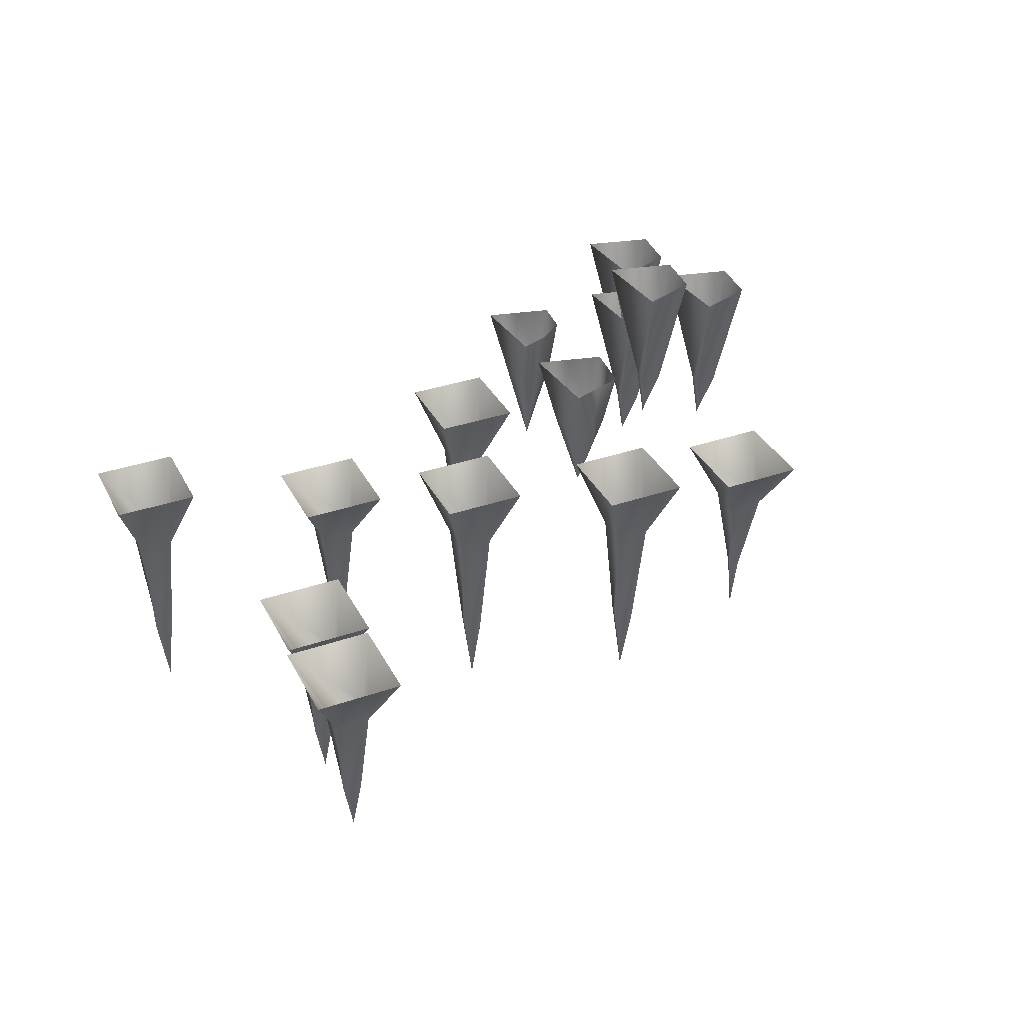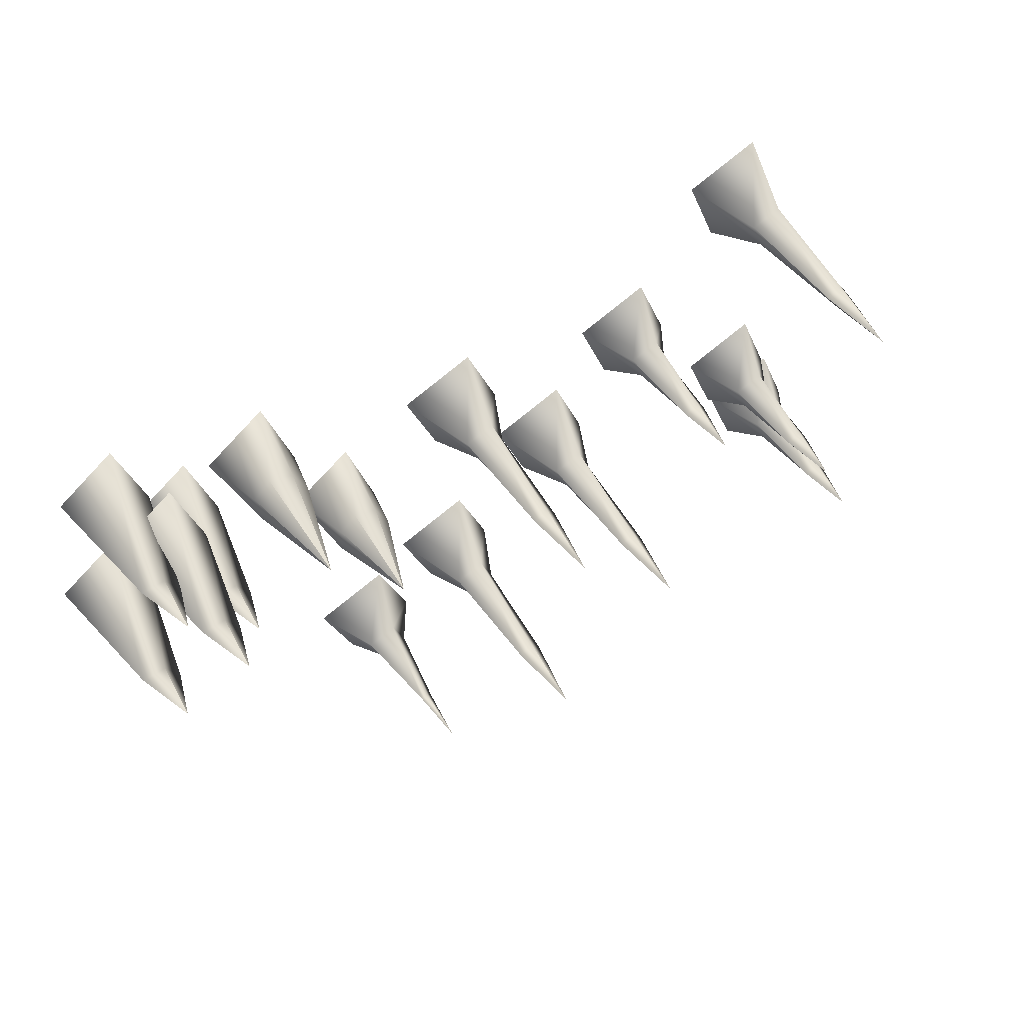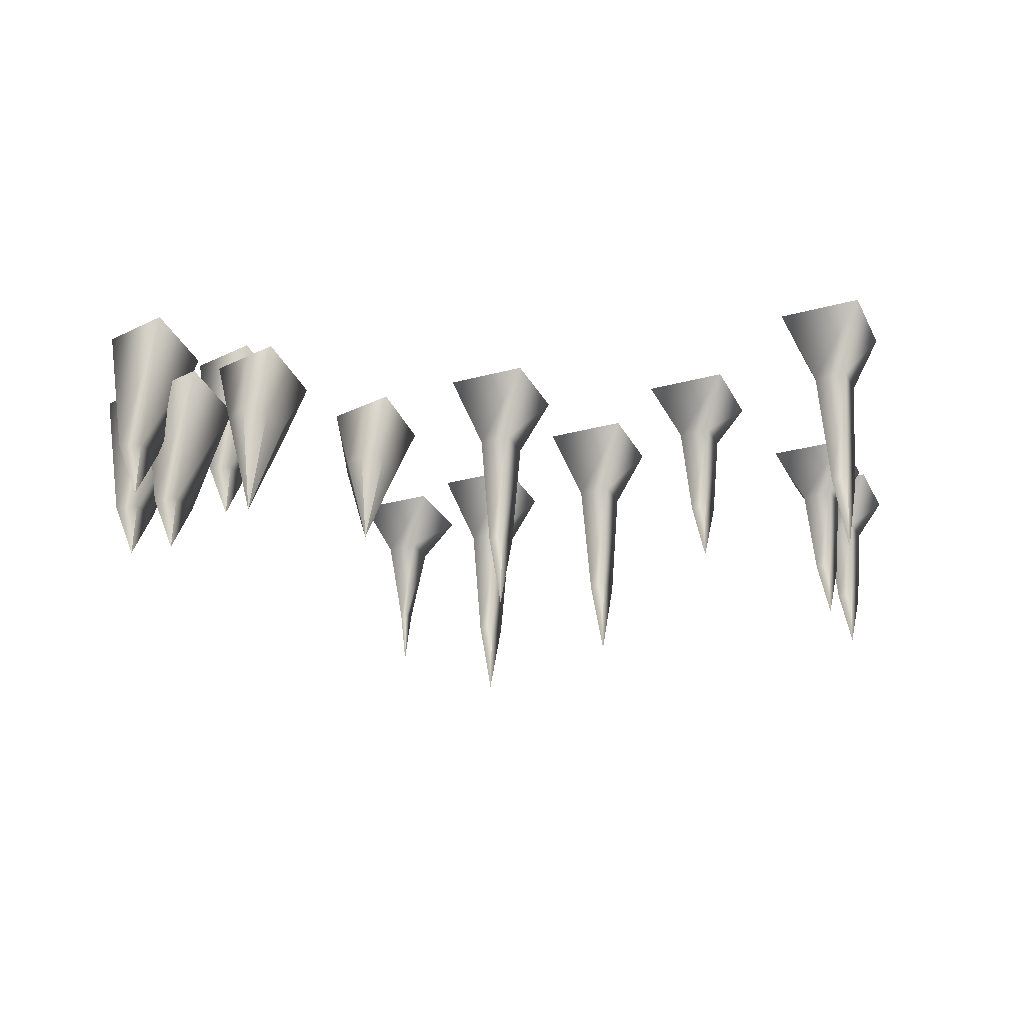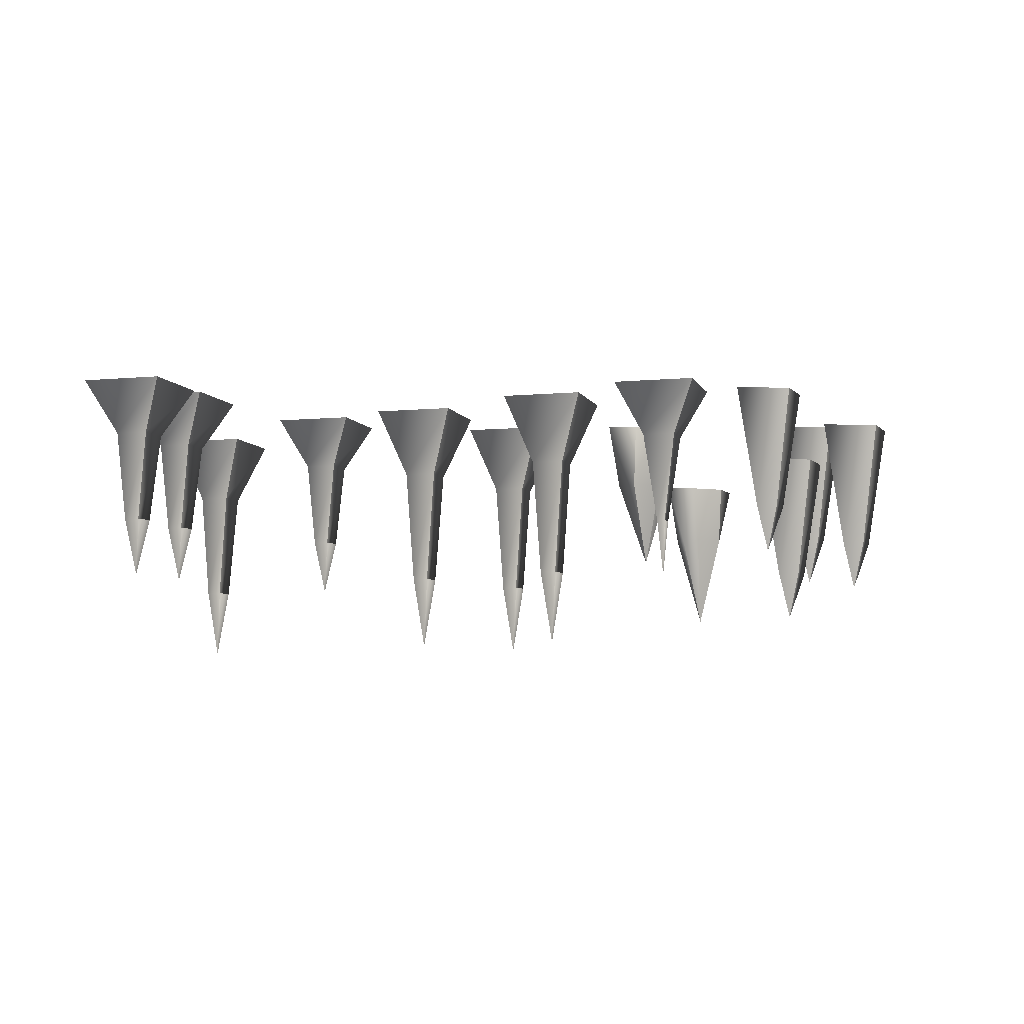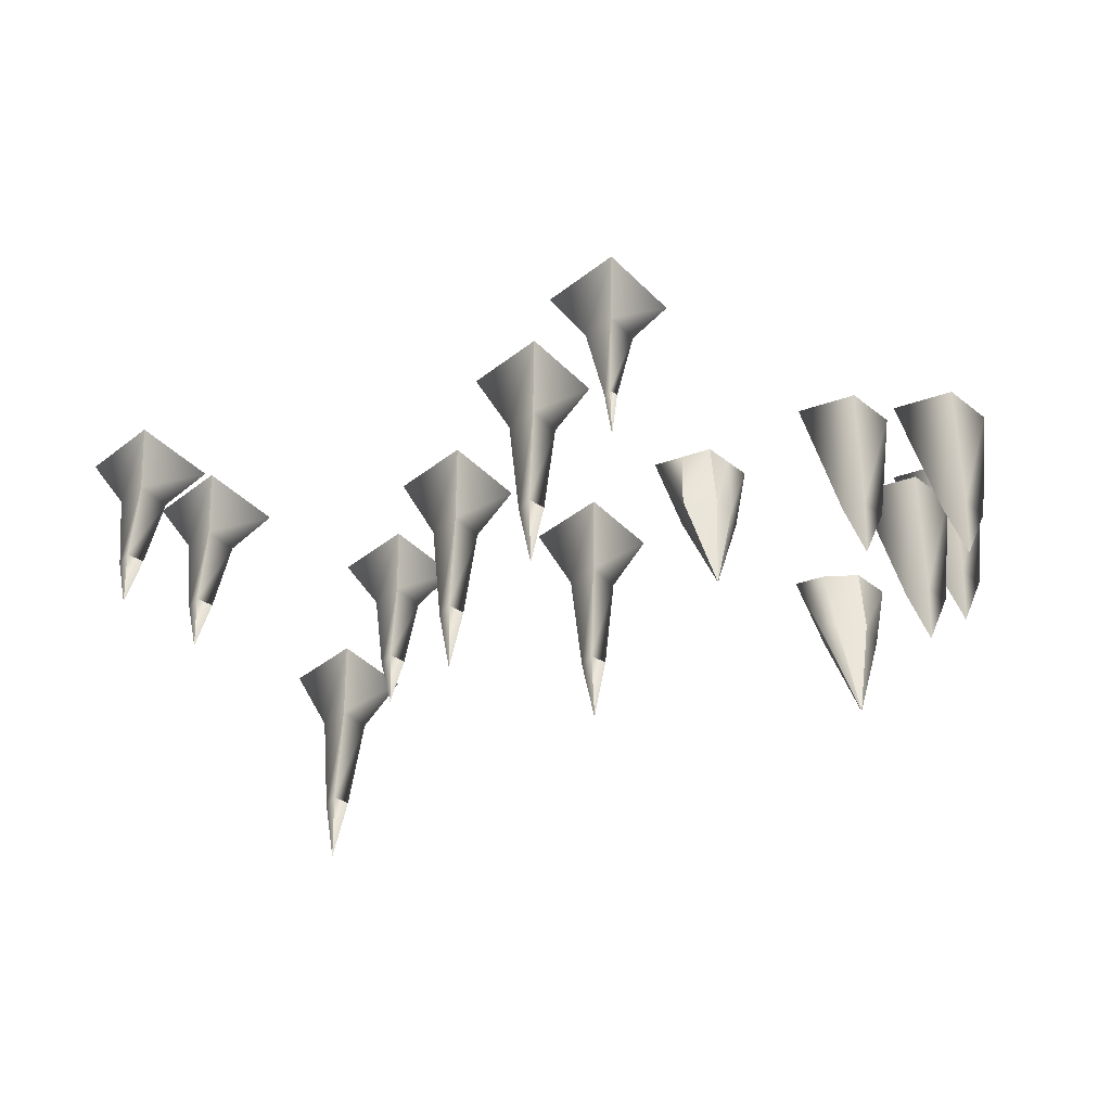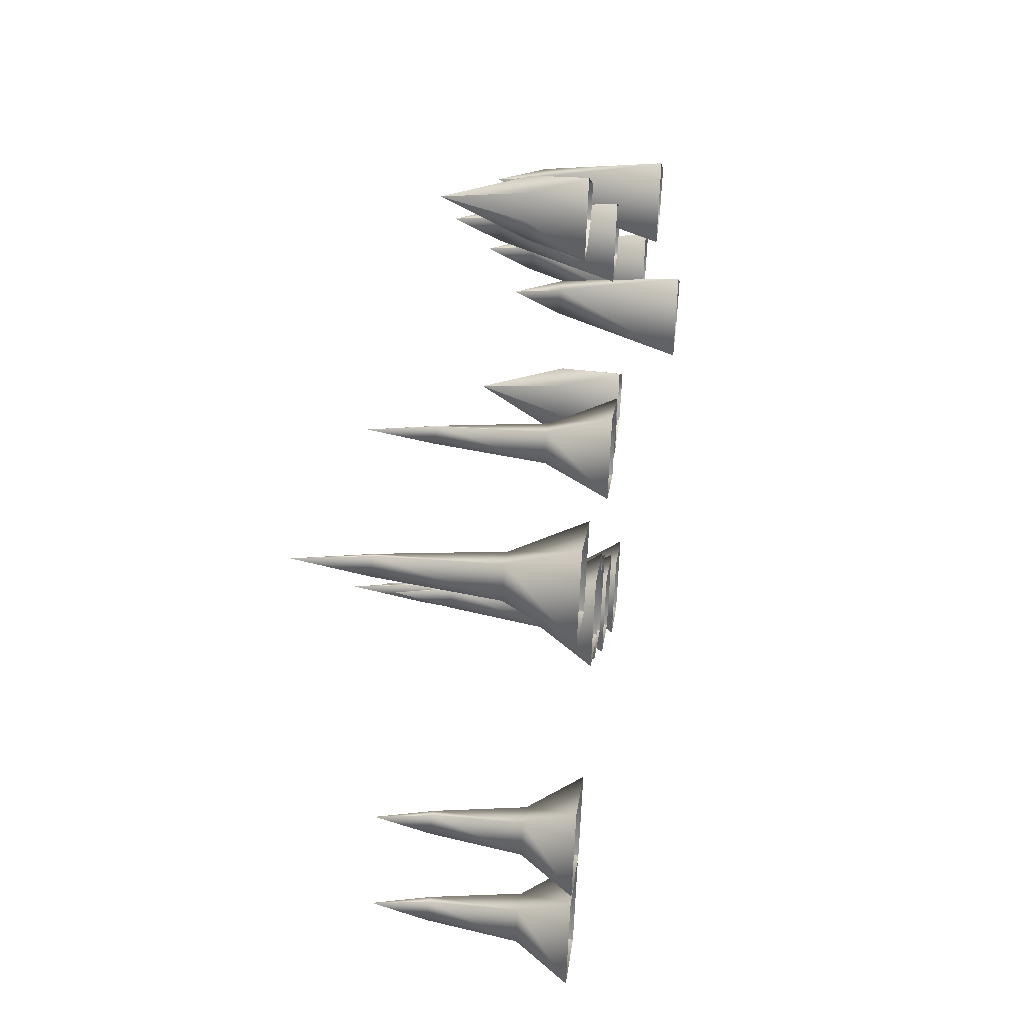
<metadata>
{"format":"obj","ext":"obj","renderer":"f3d","projection":"perspective","resolution":1024,"background":"white","views":[{"elev":35.1,"azim":133.4,"up":"+Y"},{"elev":53.0,"azim":-32.0,"up":"+Z"},{"elev":-27.6,"azim":0.7,"up":"+Y"},{"elev":-6.5,"azim":173.9,"up":"+Y"},{"elev":-44.8,"azim":-160.4,"up":"+Y"},{"elev":40.3,"azim":97.0,"up":"+Z"}]}
</metadata>
<code>
g Object06
v 356 495.2 53.3
v 281.4 495.2 23.18
v 313.5 444 8.55
v 343.1 444 20.52
v 328.7 356.4 0.1594
v 335.6 356.4 4.872
v 334.6 301.1 -1.103
v 313.2 495.2 -55.51
v 326.1 444 -22.73
v 333.7 356.4 -7.078
v 328.7 356.4 0.1594
v 333.7 356.4 -7.078
v 334.6 301.1 -1.103
v 313.2 495.2 -55.51
v 387.8 495.2 -25.39
v 355.8 444 -10.76
v 326.1 444 -22.73
v 340.5 356.4 -2.366
v 334.6 301.1 -1.103
v 334.6 301.1 -1.103
v 461.5 491.2 124
v 387 491.2 93.9
v 419 423.6 79.27
v 448.6 423.6 91.24
v 428.1 307.9 72.19
v 442.1 307.9 81.8
v 440.1 234.9 69.61
v 418.8 491.2 15.21
v 431.7 423.6 47.99
v 438.2 307.9 57.43
v 428.1 307.9 72.19
v 438.2 307.9 57.43
v 440.1 234.9 69.61
v 418.8 491.2 15.21
v 493.3 491.2 45.33
v 461.3 423.6 59.96
v 431.7 423.6 47.99
v 452.2 307.9 67.04
v 440.1 234.9 69.61
v 440.1 234.9 69.61
v 588.9 491.2 235.8
v 514.4 491.2 205.7
v 546.4 423.6 191.1
v 576 423.6 203.1
v 555.5 307.9 184
v 569.5 307.9 193.6
v 567.5 234.9 181.4
v 546.2 491.2 127
v 559 423.6 159.8
v 565.6 307.9 169.2
v 555.5 307.9 184
v 565.6 307.9 169.2
v 567.5 234.9 181.4
v 546.2 491.2 127
v 620.7 491.2 157.2
v 588.7 423.6 171.8
v 559 423.6 159.8
v 579.6 307.9 178.9
v 567.5 234.9 181.4
v 567.5 234.9 181.4
v 477.4 491.2 356.4
v 402.8 491.2 326.3
v 434.9 423.6 311.7
v 464.5 423.6 323.6
v 443.9 307.9 304.6
v 457.9 307.9 314.2
v 456 234.9 302
v 434.6 491.2 247.6
v 447.5 423.6 280.4
v 454.1 307.9 289.8
v 443.9 307.9 304.6
v 454.1 307.9 289.8
v 456 234.9 302
v 434.6 491.2 247.6
v 509.2 491.2 277.7
v 477.1 423.6 292.4
v 447.5 423.6 280.4
v 468.1 307.9 299.4
v 456 234.9 302
v 456 234.9 302
v 697.6 495.2 333.8
v 623.1 495.2 303.7
v 655.1 444 289.1
v 684.7 444 301.1
v 664.2 356.4 282
v 678.2 356.4 291.6
v 676.2 301.1 279.4
v 654.9 495.2 225
v 667.7 444 257.8
v 674.3 356.4 267.2
v 664.2 356.4 282
v 674.3 356.4 267.2
v 676.2 301.1 279.4
v 654.9 495.2 225
v 729.4 495.2 255.1
v 697.4 444 269.8
v 667.7 444 257.8
v 688.3 356.4 276.9
v 676.2 301.1 279.4
v 676.2 301.1 279.4
v 825.7 491.2 483.6
v 751.1 491.2 453.5
v 783.2 423.6 438.9
v 812.8 423.6 450.8
v 792.2 307.9 431.8
v 806.2 307.9 441.4
v 804.3 234.9 429.2
v 782.9 491.2 374.8
v 795.8 423.6 407.6
v 802.4 307.9 417
v 792.2 307.9 431.8
v 802.4 307.9 417
v 804.3 234.9 429.2
v 782.9 491.2 374.8
v 857.5 491.2 404.9
v 825.4 423.6 419.6
v 795.8 423.6 407.6
v 816.4 307.9 426.6
v 804.3 234.9 429.2
v 804.3 234.9 429.2
v 853 495.2 184.9
v 778.5 495.2 154.8
v 810.5 444 140.2
v 840.1 444 152.1
v 819.6 356.4 133.1
v 833.6 356.4 142.7
v 831.7 301.1 130.5
v 810.3 495.2 76.12
v 823.2 444 108.9
v 829.7 356.4 118.3
v 819.6 356.4 133.1
v 829.7 356.4 118.3
v 831.7 301.1 130.5
v 810.3 495.2 76.12
v 884.8 495.2 106.2
v 852.8 444 120.9
v 823.2 444 108.9
v 843.7 356.4 127.9
v 831.7 301.1 130.5
v 831.7 301.1 130.5
v 890.4 495.2 102.2
v 815.8 495.2 72.06
v 847.9 444 57.43
v 877.5 444 69.4
v 856.9 356.4 50.35
v 870.9 356.4 59.96
v 869 301.1 47.78
v 847.6 495.2 -6.633
v 860.5 444 26.15
v 867.1 356.4 35.59
v 856.9 356.4 50.35
v 867.1 356.4 35.59
v 869 301.1 47.78
v 847.6 495.2 -6.633
v 922.2 495.2 23.49
v 890.1 444 38.12
v 860.5 444 26.15
v 881.1 356.4 45.2
v 869 301.1 47.78
v 869 301.1 47.78
v 297.9 488.2 281.2
v 284 423.5 267.5
v 301 423.5 285.1
v 306 335.7 256.6
v 324.6 423.5 277.7
v 280.7 488.2 236.5
v 294 423.5 230.3
v 281.7 423.5 243.5
v 306 335.7 256.6
v 306 335.7 256.6
v 294 423.5 230.3
v 326.5 421.3 214.7
v 341.2 488.2 259
v 337.7 423.5 249.3
v 306 335.7 256.6
v 326.5 421.3 214.7
v 194.5 441.1 460
v 180.6 376.4 446.3
v 197.7 376.4 464
v 205.2 277.6 434.9
v 221.2 376.4 456.5
v 205.2 277.6 434.9
v 184.5 376.4 415.7
v 220.7 441.1 393.2
v 232.1 376.4 404.1
v 214.2 376.4 401.7
v 205.2 277.6 434.9
v 184.5 376.4 415.7
v 237.8 441.1 437.8
v 234.3 376.4 428.1
v 205.2 277.6 434.9
v 94.66 512.2 428.8
v 35.43 512.2 386.1
v 57.25 377 389.7
v 80.55 377 392.6
v 77.8 324.5 384.2
v 60.43 512.2 339.5
v 70.56 377 366.5
v 77.8 324.5 384.2
v 60.43 512.2 339.5
v 122 512.2 341.7
v 93.86 377 369.4
v 70.56 377 366.5
v 77.8 324.5 384.2
v 77.8 324.5 384.2
v 171.8 541.4 327.1
v 112.5 541.4 284.4
v 134.4 406.2 288
v 157.7 406.2 290.9
v 154.9 353.7 282.5
v 137.5 541.4 237.8
v 147.7 406.2 264.8
v 154.9 353.7 282.5
v 137.5 541.4 237.8
v 199.1 541.4 240
v 171 406.2 267.7
v 147.7 406.2 264.8
v 154.9 353.7 282.5
v 154.9 353.7 282.5
v 129.5 466.6 393.9
v 70.31 466.6 351.2
v 92.12 331.4 354.8
v 115.4 331.4 357.7
v 112.7 278.8 349.4
v 95.31 466.6 304.7
v 105.4 331.4 331.7
v 112.7 278.8 349.4
v 95.31 466.6 304.7
v 156.9 466.6 306.8
v 128.7 331.4 334.5
v 105.4 331.4 331.7
v 112.7 278.8 349.4
v 112.7 278.8 349.4
v 70.85 497.6 318
v 11.62 497.6 275.3
v 33.44 362.4 278.9
v 56.74 362.4 281.8
v 53.99 309.8 273.4
v 36.62 497.6 228.7
v 46.75 362.4 255.8
v 53.99 309.8 273.4
v 36.62 497.6 228.7
v 98.23 497.6 230.9
v 70.05 362.4 258.6
v 46.75 362.4 255.8
v 53.99 309.8 273.4
v 53.99 309.8 273.4
v 327.5 488.2 302.5
v 268.2 488.2 259.8
v 306 335.7 256.6
v 293.2 488.2 213.3
v 306 335.7 256.6
v 293.2 488.2 213.3
v 324 488.2 214.4
v 354.8 488.2 215.4
v 306 335.7 256.6
v 224.1 441.1 481.3
v 164.9 441.1 438.6
v 205.2 277.6 434.9
v 183.6 441.1 403.7
v 183.6 441.1 403.7
v 251.5 441.1 394.2
v 205.2 277.6 434.9
v 205.2 277.6 434.9
f 3 1 2
f 1 3 4
f 5 4 3
f 4 5 6
f 7 6 5
f 9 2 8
f 2 9 3
f 10 3 9
f 3 10 5
f 13 11 12
f 16 14 15
f 14 16 17
f 18 17 16
f 17 18 12
f 19 12 18
f 4 15 1
f 15 4 16
f 6 16 4
f 16 6 18
f 20 18 6
f 23 21 22
f 21 23 24
f 25 24 23
f 24 25 26
f 27 26 25
f 29 22 28
f 22 29 23
f 30 23 29
f 23 30 25
f 33 31 32
f 36 34 35
f 34 36 37
f 38 37 36
f 37 38 32
f 39 32 38
f 24 35 21
f 35 24 36
f 26 36 24
f 36 26 38
f 40 38 26
f 43 41 42
f 41 43 44
f 45 44 43
f 44 45 46
f 47 46 45
f 49 42 48
f 42 49 43
f 50 43 49
f 43 50 45
f 53 51 52
f 56 54 55
f 54 56 57
f 58 57 56
f 57 58 52
f 59 52 58
f 44 55 41
f 55 44 56
f 46 56 44
f 56 46 58
f 60 58 46
f 63 61 62
f 61 63 64
f 65 64 63
f 64 65 66
f 67 66 65
f 69 62 68
f 62 69 63
f 70 63 69
f 63 70 65
f 73 71 72
f 76 74 75
f 74 76 77
f 78 77 76
f 77 78 72
f 79 72 78
f 64 75 61
f 75 64 76
f 66 76 64
f 76 66 78
f 80 78 66
f 83 81 82
f 81 83 84
f 85 84 83
f 84 85 86
f 87 86 85
f 89 82 88
f 82 89 83
f 90 83 89
f 83 90 85
f 93 91 92
f 96 94 95
f 94 96 97
f 98 97 96
f 97 98 92
f 99 92 98
f 84 95 81
f 95 84 96
f 86 96 84
f 96 86 98
f 100 98 86
f 103 101 102
f 101 103 104
f 105 104 103
f 104 105 106
f 107 106 105
f 109 102 108
f 102 109 103
f 110 103 109
f 103 110 105
f 113 111 112
f 116 114 115
f 114 116 117
f 118 117 116
f 117 118 112
f 119 112 118
f 104 115 101
f 115 104 116
f 106 116 104
f 116 106 118
f 120 118 106
f 123 121 122
f 121 123 124
f 125 124 123
f 124 125 126
f 127 126 125
f 129 122 128
f 122 129 123
f 130 123 129
f 123 130 125
f 133 131 132
f 136 134 135
f 134 136 137
f 138 137 136
f 137 138 132
f 139 132 138
f 124 135 121
f 135 124 136
f 126 136 124
f 136 126 138
f 140 138 126
f 143 141 142
f 141 143 144
f 145 144 143
f 144 145 146
f 147 146 145
f 149 142 148
f 142 149 143
f 150 143 149
f 143 150 145
f 153 151 152
f 156 154 155
f 154 156 157
f 158 157 156
f 157 158 152
f 159 152 158
f 144 155 141
f 155 144 156
f 146 156 144
f 156 146 158
f 160 158 146
f 163 161 162
f 163 164 165
f 168 166 167
f 168 169 162
f 172 170 171
f 174 173 165
f 174 175 176
f 179 177 178
f 179 180 181
f 183 182 178
f 186 184 185
f 186 187 188
f 190 189 181
f 190 191 185
f 194 192 193
f 192 194 195
f 196 195 194
f 198 193 197
f 193 198 194
f 199 194 198
f 202 200 201
f 200 202 203
f 204 203 202
f 195 201 192
f 201 195 202
f 205 202 195
f 208 206 207
f 206 208 209
f 210 209 208
f 212 207 211
f 207 212 208
f 213 208 212
f 216 214 215
f 214 216 217
f 218 217 216
f 209 215 206
f 215 209 216
f 219 216 209
f 222 220 221
f 220 222 223
f 224 223 222
f 226 221 225
f 221 226 222
f 227 222 226
f 230 228 229
f 228 230 231
f 232 231 230
f 223 229 220
f 229 223 230
f 233 230 223
f 236 234 235
f 234 236 237
f 238 237 236
f 240 235 239
f 235 240 236
f 241 236 240
f 244 242 243
f 242 244 245
f 246 245 244
f 237 243 234
f 243 237 244
f 247 244 237
f 163 248 161
f 162 161 249
f 250 163 162
f 248 163 165
f 168 249 166
f 167 166 251
f 252 168 167
f 249 168 162
f 172 253 254
f 176 254 255
f 253 172 171
f 174 255 173
f 165 173 248
f 256 174 165
f 255 174 176
f 179 257 177
f 178 177 258
f 259 179 178
f 257 179 181
f 183 258 260
f 258 183 178
f 186 261 184
f 185 184 262
f 263 186 185
f 261 186 188
f 190 262 189
f 181 189 257
f 264 190 181
f 262 190 185

</code>
